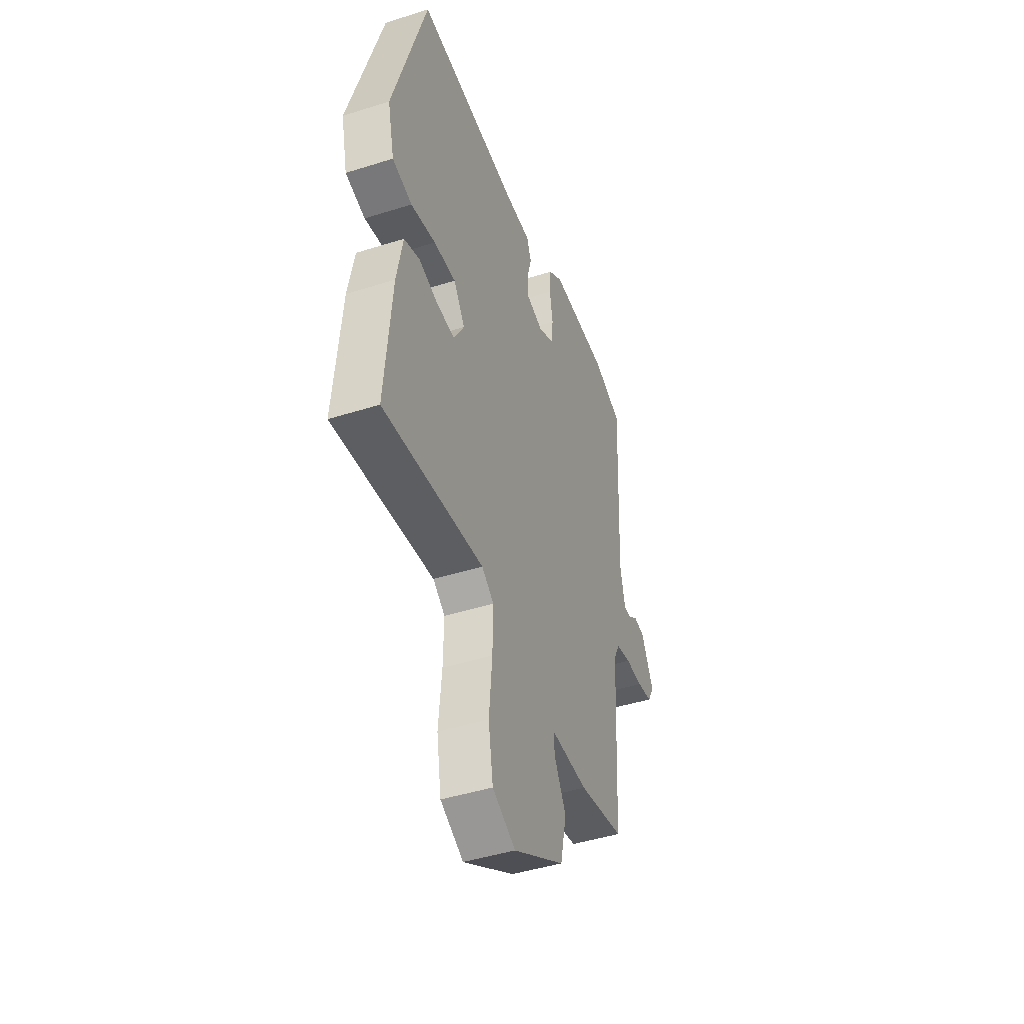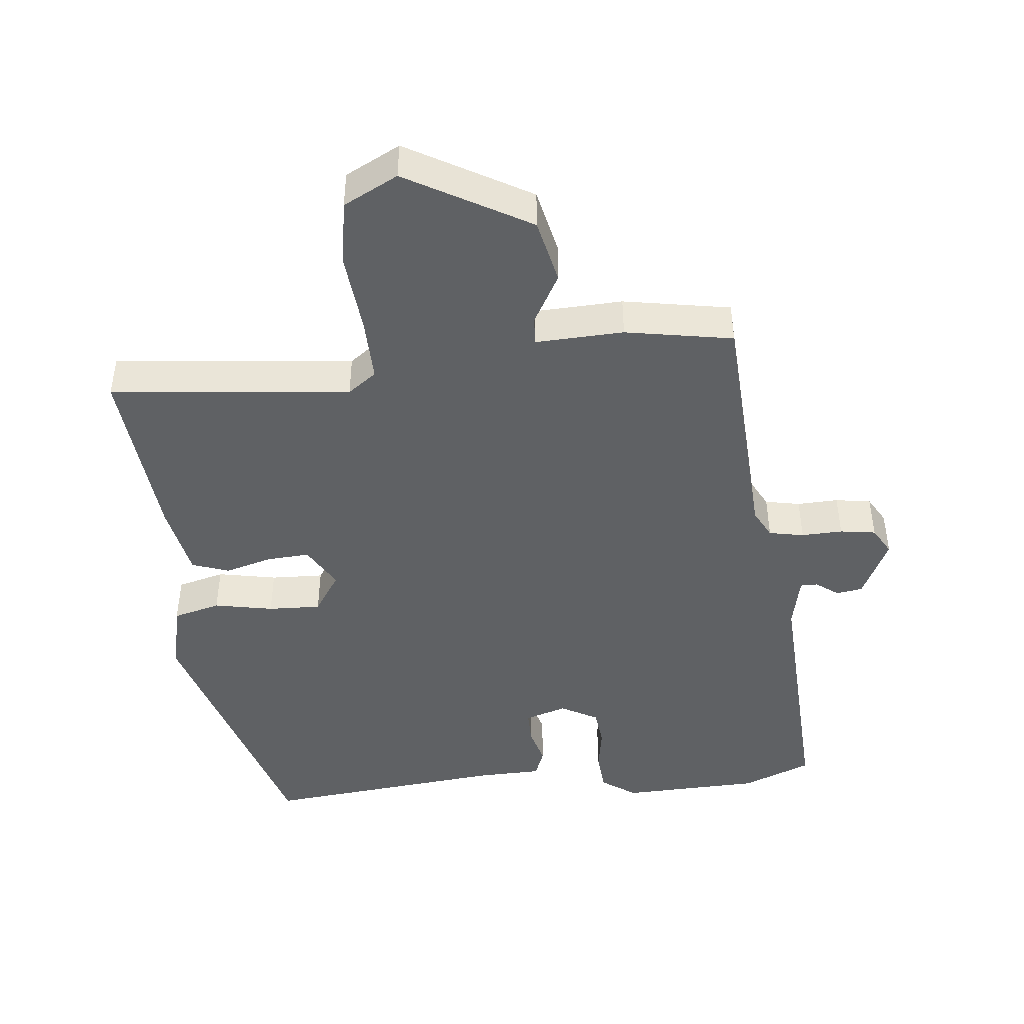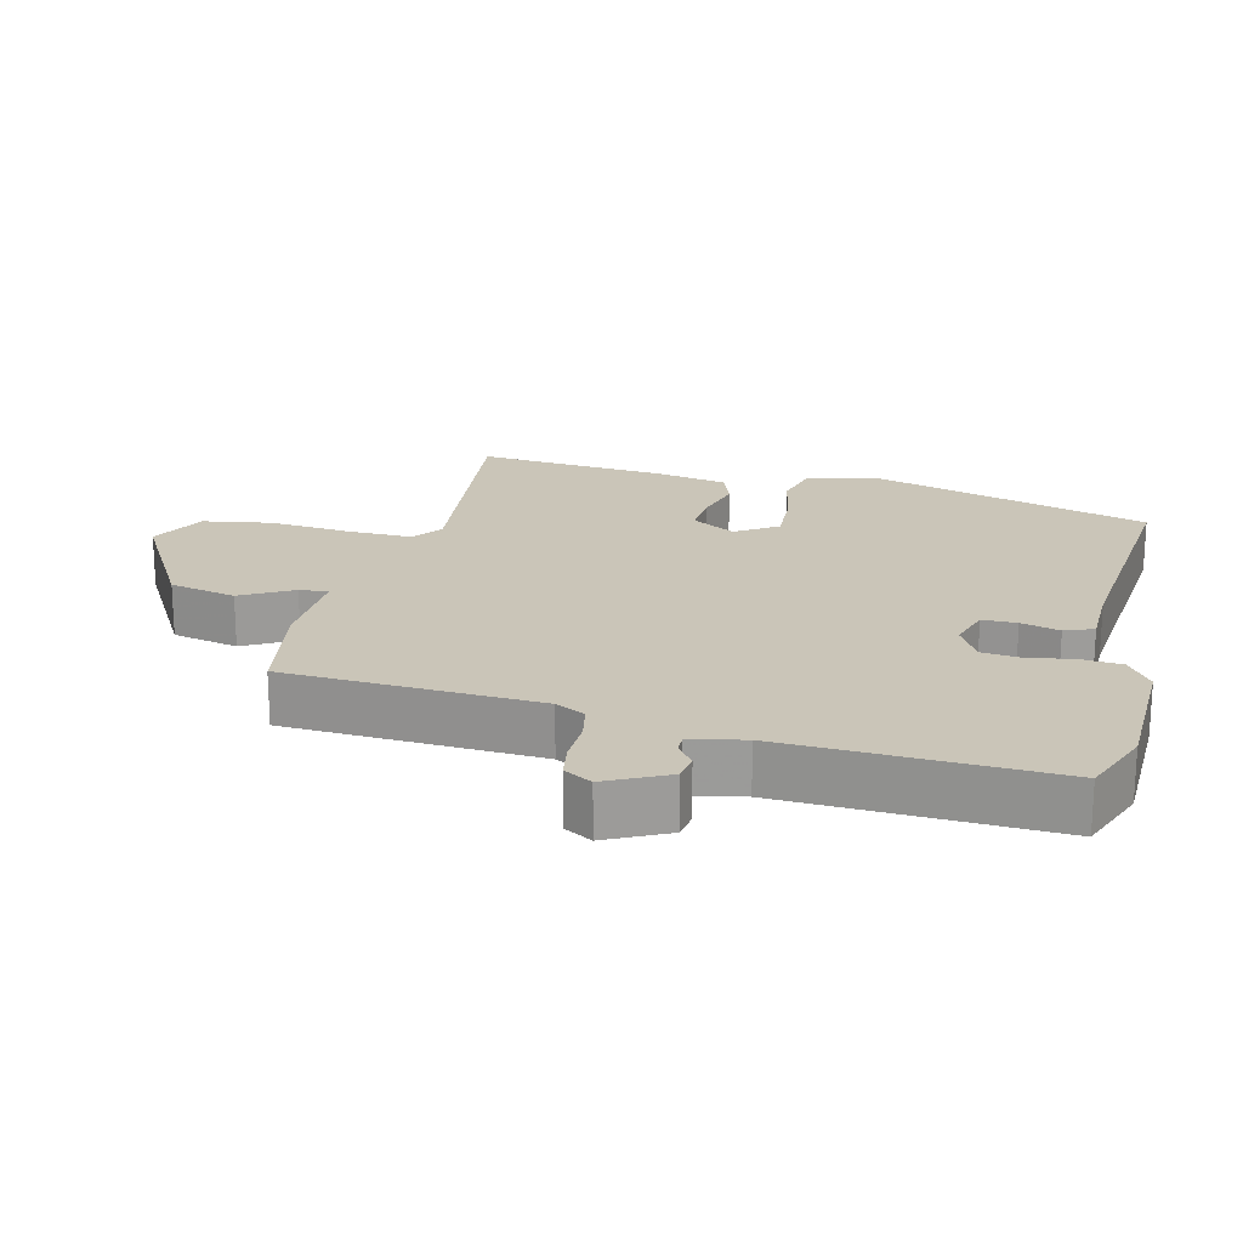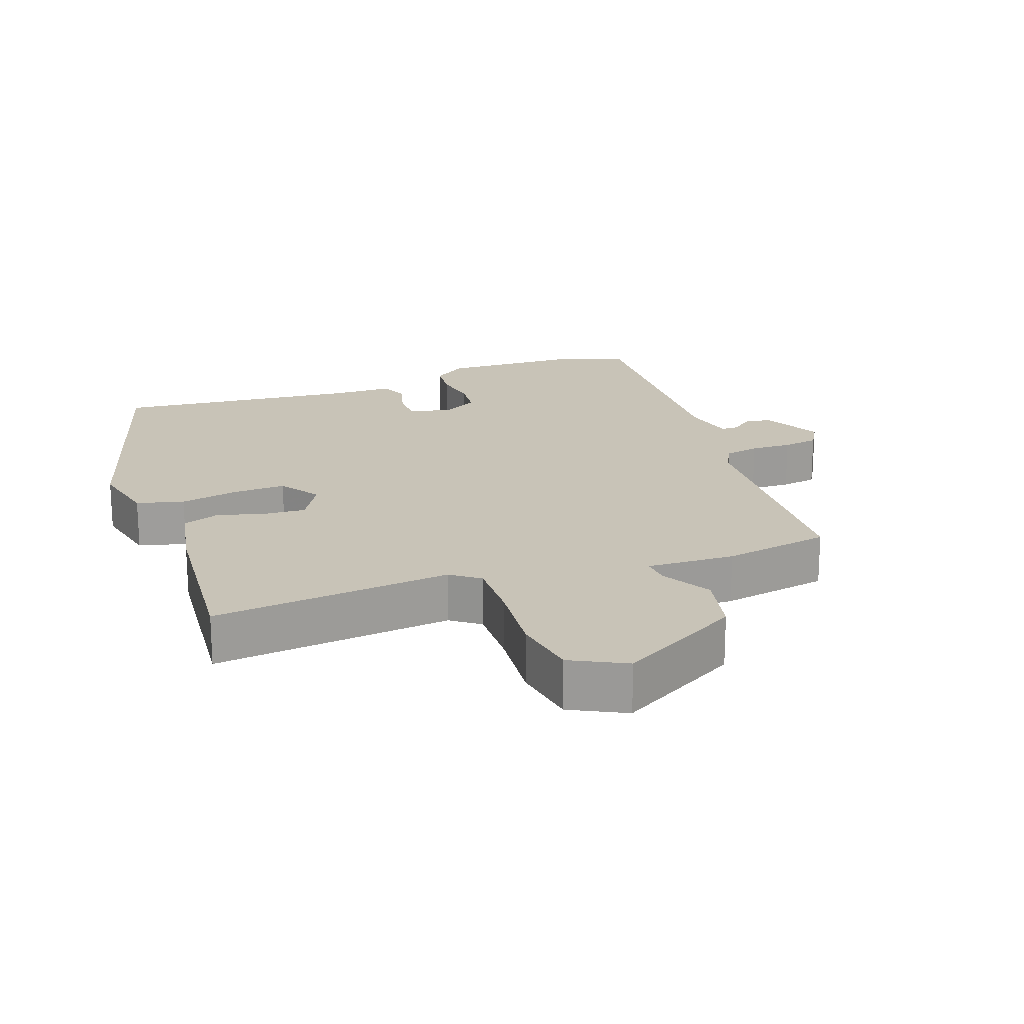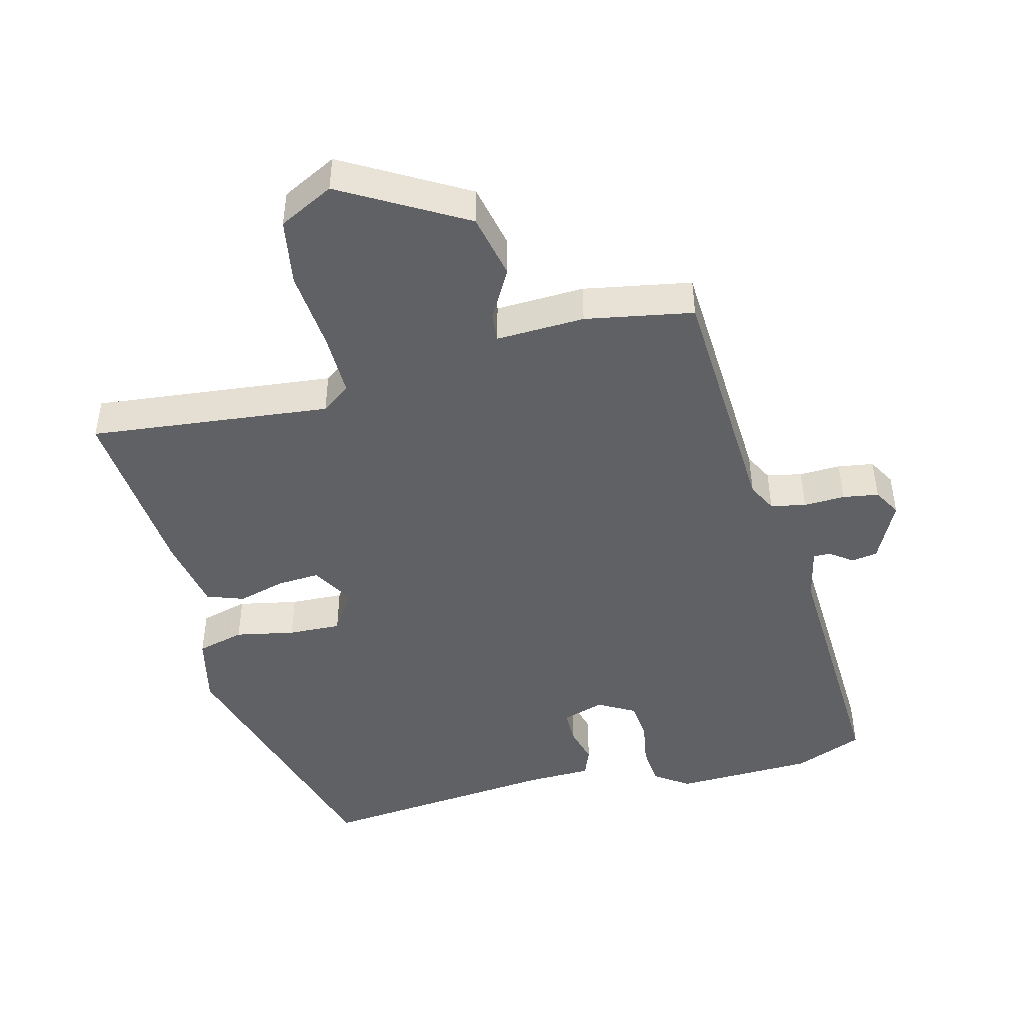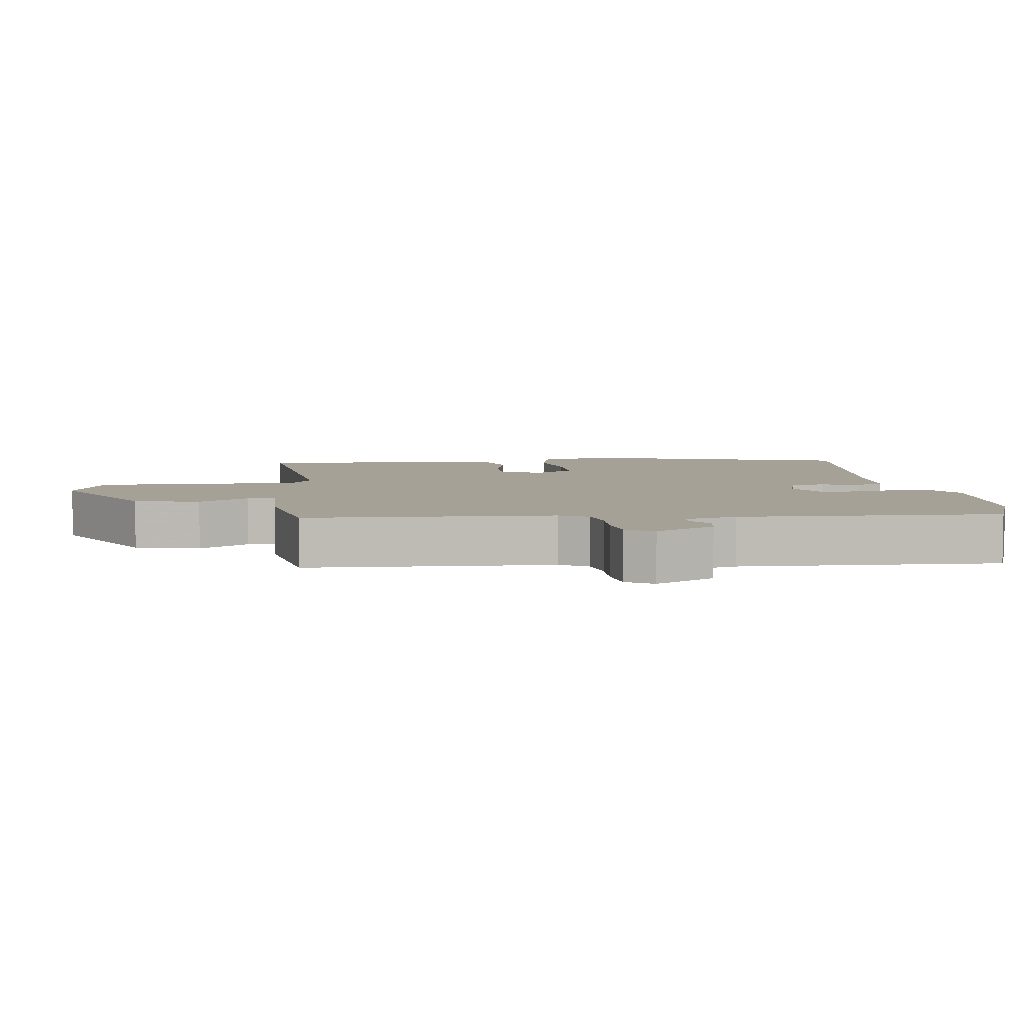
<metadata>
{"format":"obj","ext":"obj","renderer":"f3d","projection":"perspective","resolution":1024,"background":"white","views":[{"elev":-44.5,"azim":110.3,"up":"+Z"},{"elev":-45.4,"azim":-174.0,"up":"+Y"},{"elev":20.3,"azim":-76.4,"up":"+Y"},{"elev":19.8,"azim":160.0,"up":"+Y"},{"elev":-46.3,"azim":-165.8,"up":"+Y"},{"elev":6.1,"azim":-98.0,"up":"+Y"}]}
</metadata>
<code>
v -0.529 0.07 0.488
v -0.428 0.07 0.528
v -0.225 0.07 0.534
v -0.175 0.07 0.499
v -0.17 0.07 0.441
v -0.181 0.07 0.376
v -0.175 0.07 0.321
v -0.121 0.07 0.291
v -0.06 0.07 0.31
v -0.06 0.07 0.359
v -0.075 0.07 0.414
v -0.059 0.07 0.455
v 0.034 0.07 0.457
v 0.388 0.07 0.492
v 0.506 0.07 0.097
v 0.483 0.07 -0.005
v 0.414 0.07 -0.023
v 0.328 0.07 -0.006
v 0.251 0.07 -0.003
v 0.212 0.07 -0.062
v 0.248 0.07 -0.124
v 0.31 0.07 -0.12
v 0.379 0.07 -0.101
v 0.433 0.07 -0.12
v 0.454 0.07 -0.229
v 0.478 0.07 -0.493
v 0.128 0.07 -0.456
v 0.086 0.07 -0.487
v 0.088 0.07 -0.58
v 0.099 0.07 -0.696
v 0.083 0.07 -0.793
v 0.003 0.07 -0.834
v -0.176 0.07 -0.732
v -0.197 0.07 -0.637
v -0.156 0.07 -0.564
v -0.153 0.07 -0.523
v -0.282 0.07 -0.528
v -0.439 0.07 -0.5
v -0.459 0.07 -0.138
v -0.481 0.07 -0.096
v -0.532 0.07 -0.086
v -0.592 0.07 -0.088
v -0.644 0.07 -0.08
v -0.667 0.07 -0.04
v -0.624 0.07 0.047
v -0.586 0.07 0.053
v -0.553 0.07 0.029
v -0.528 0.07 0.029
v -0.511 0.07 0.106
v -0.529 0 0.488
v -0.428 0 0.528
v -0.225 0 0.534
v -0.175 0 0.499
v -0.17 0 0.441
v -0.181 0 0.376
v -0.175 0 0.321
v -0.121 0 0.291
v -0.06 0 0.31
v -0.06 0 0.359
v -0.075 0 0.414
v -0.059 0 0.455
v 0.034 0 0.457
v 0.388 0 0.492
v 0.506 0 0.097
v 0.483 0 -0.005
v 0.414 0 -0.023
v 0.328 0 -0.006
v 0.251 0 -0.003
v 0.212 0 -0.062
v 0.248 0 -0.124
v 0.31 0 -0.12
v 0.379 0 -0.101
v 0.433 0 -0.12
v 0.454 0 -0.229
v 0.478 0 -0.493
v 0.128 0 -0.456
v 0.086 0 -0.487
v 0.088 0 -0.58
v 0.099 0 -0.696
v 0.083 0 -0.793
v 0.003 0 -0.834
v -0.176 0 -0.732
v -0.197 0 -0.637
v -0.156 0 -0.564
v -0.153 0 -0.523
v -0.282 0 -0.528
v -0.439 0 -0.5
v -0.459 0 -0.138
v -0.481 0 -0.096
v -0.532 0 -0.086
v -0.592 0 -0.088
v -0.644 0 -0.08
v -0.667 0 -0.04
v -0.624 0 0.047
v -0.586 0 0.053
v -0.553 0 0.029
v -0.528 0 0.029
v -0.511 0 0.106
f 44 45 46 47
f 44 47 48
f 41 42 43 44
f 40 41 44 48
f 39 40 48 49
f 36 37 38 39
f 32 33 34 35
f 32 35 36
f 29 30 31 32
f 28 29 32 36
f 27 28 36 39
f 22 23 24 25
f 21 22 25 26
f 15 16 17 18
f 13 14 15 18
f 13 18 19
f 10 11 12 13
f 9 10 13 19
f 8 9 19 20
f 3 4 5 6
f 3 6 7
f 2 3 7
f 1 2 7
f 21 26 27 39
f 20 21 39 49
f 8 20 49
f 1 7 8 49
f 96 95 94 93
f 97 96 93
f 93 92 91 90
f 97 93 90 89
f 98 97 89 88
f 88 87 86 85
f 84 83 82 81
f 85 84 81
f 81 80 79 78
f 85 81 78 77
f 88 85 77 76
f 74 73 72 71
f 75 74 71 70
f 67 66 65 64
f 67 64 63 62
f 68 67 62
f 62 61 60 59
f 68 62 59 58
f 69 68 58 57
f 55 54 53 52
f 56 55 52
f 56 52 51
f 56 51 50
f 88 76 75 70
f 98 88 70 69
f 98 69 57
f 98 57 56 50
f 1 50 51 2
f 2 51 52 3
f 3 52 53 4
f 4 53 54 5
f 5 54 55 6
f 6 55 56 7
f 7 56 57 8
f 8 57 58 9
f 9 58 59 10
f 10 59 60 11
f 11 60 61 12
f 12 61 62 13
f 13 62 63 14
f 14 63 64 15
f 15 64 65 16
f 16 65 66 17
f 17 66 67 18
f 18 67 68 19
f 19 68 69 20
f 20 69 70 21
f 21 70 71 22
f 22 71 72 23
f 23 72 73 24
f 24 73 74 25
f 25 74 75 26
f 26 75 76 27
f 27 76 77 28
f 28 77 78 29
f 29 78 79 30
f 30 79 80 31
f 31 80 81 32
f 32 81 82 33
f 33 82 83 34
f 34 83 84 35
f 35 84 85 36
f 36 85 86 37
f 37 86 87 38
f 38 87 88 39
f 39 88 89 40
f 40 89 90 41
f 41 90 91 42
f 42 91 92 43
f 43 92 93 44
f 44 93 94 45
f 45 94 95 46
f 46 95 96 47
f 47 96 97 48
f 48 97 98 49
f 49 98 50 1

</code>
